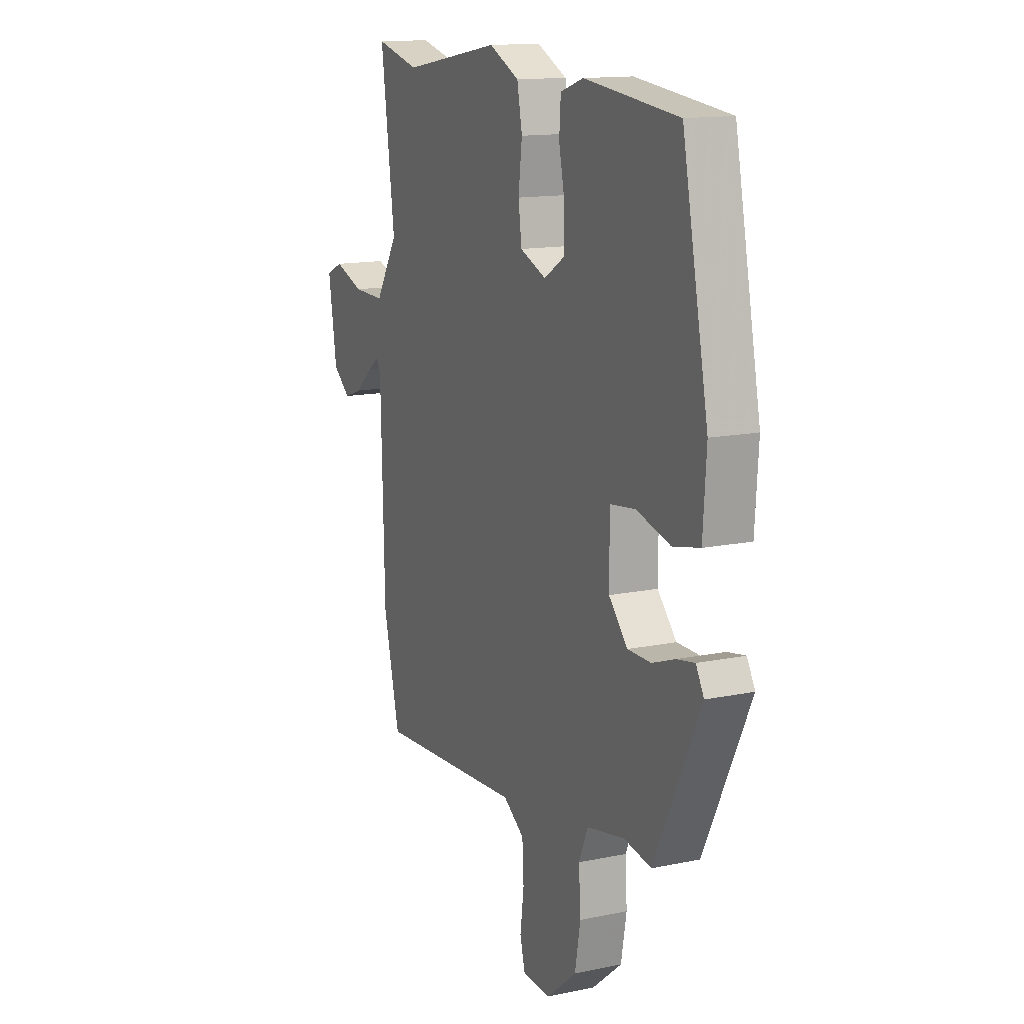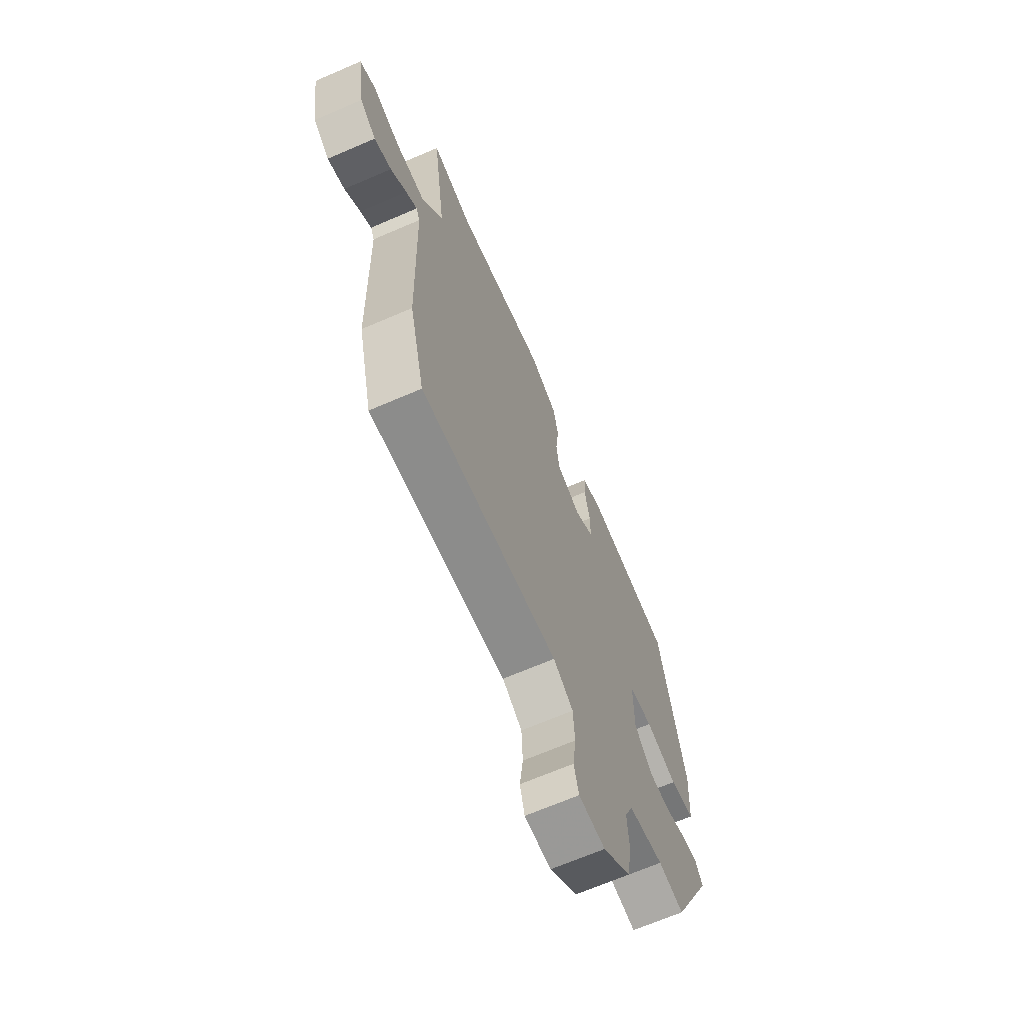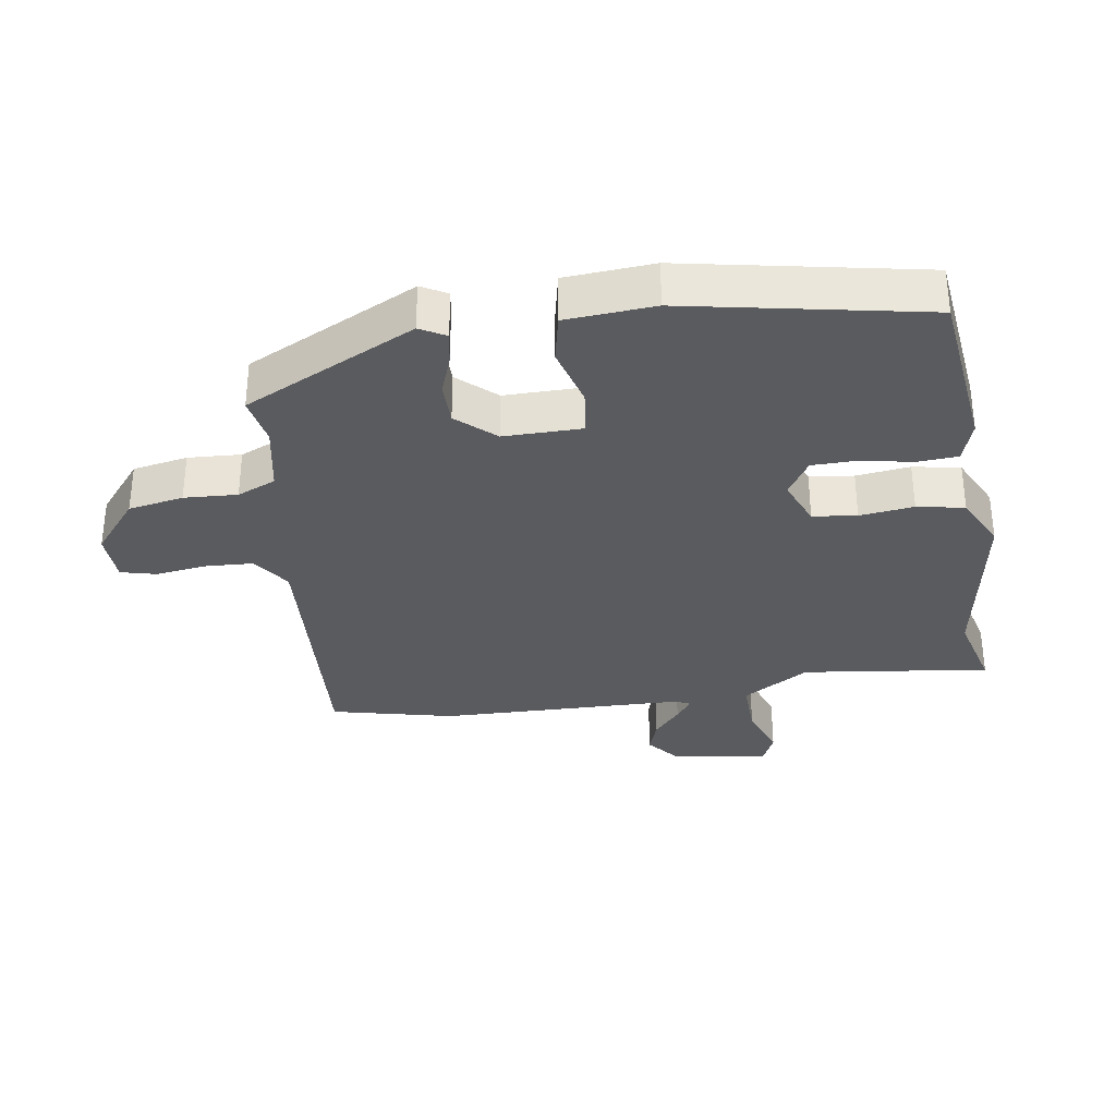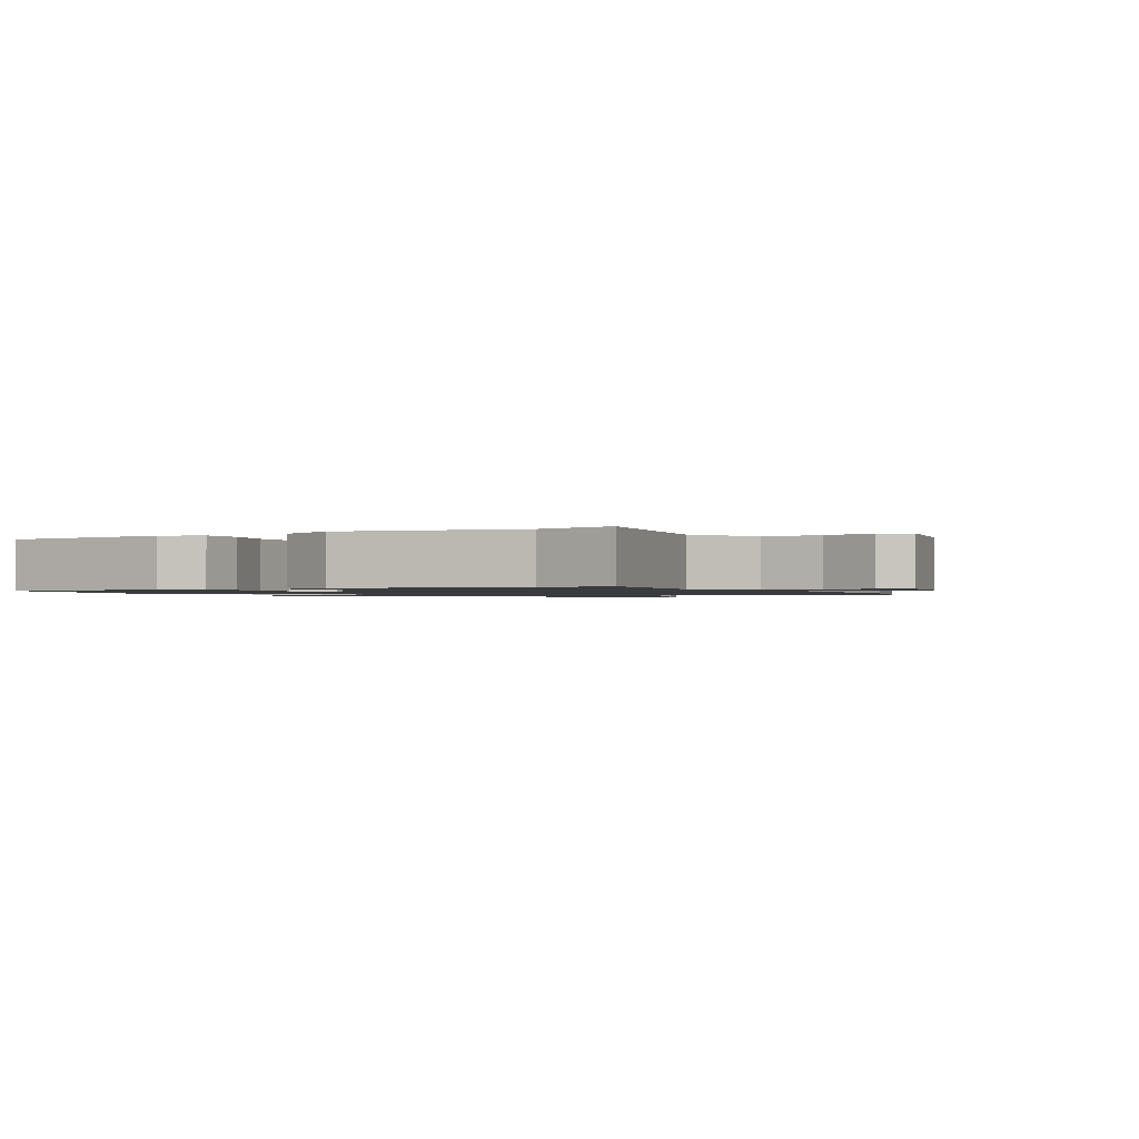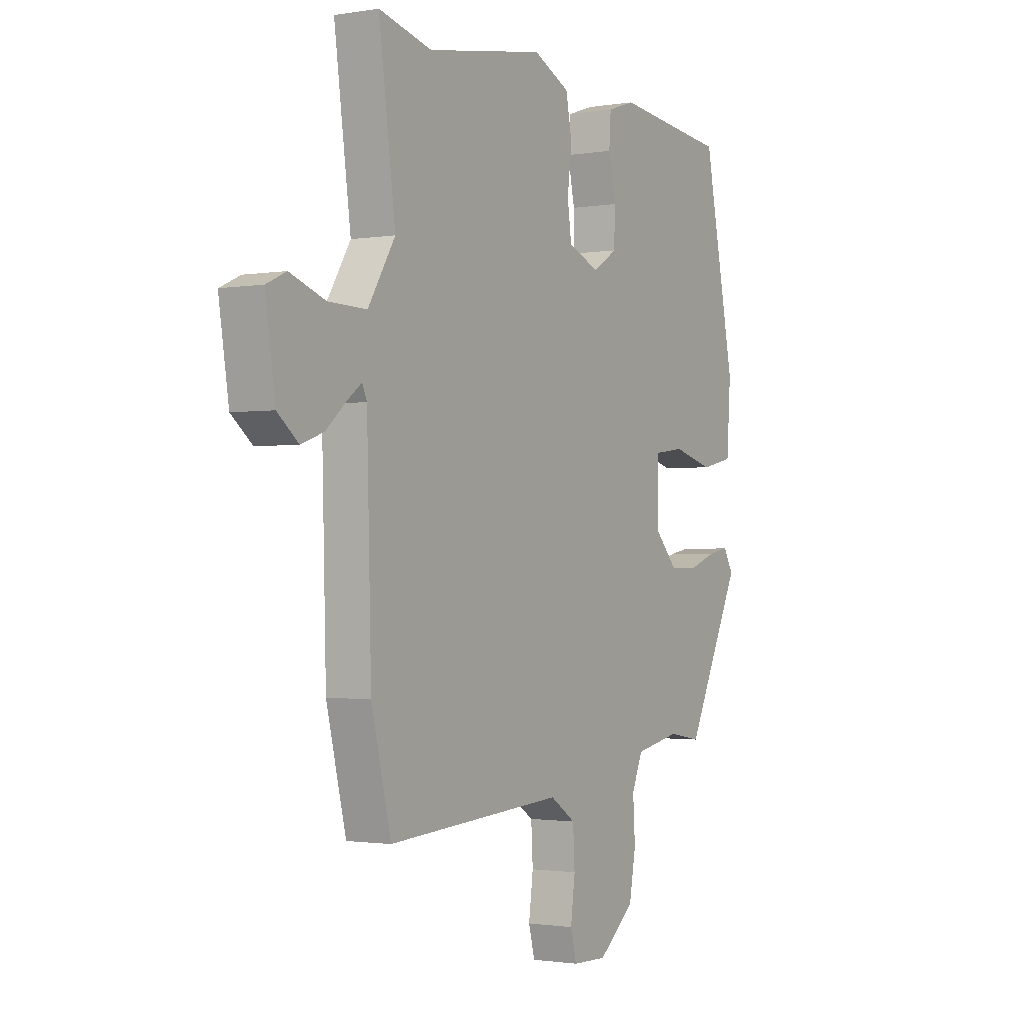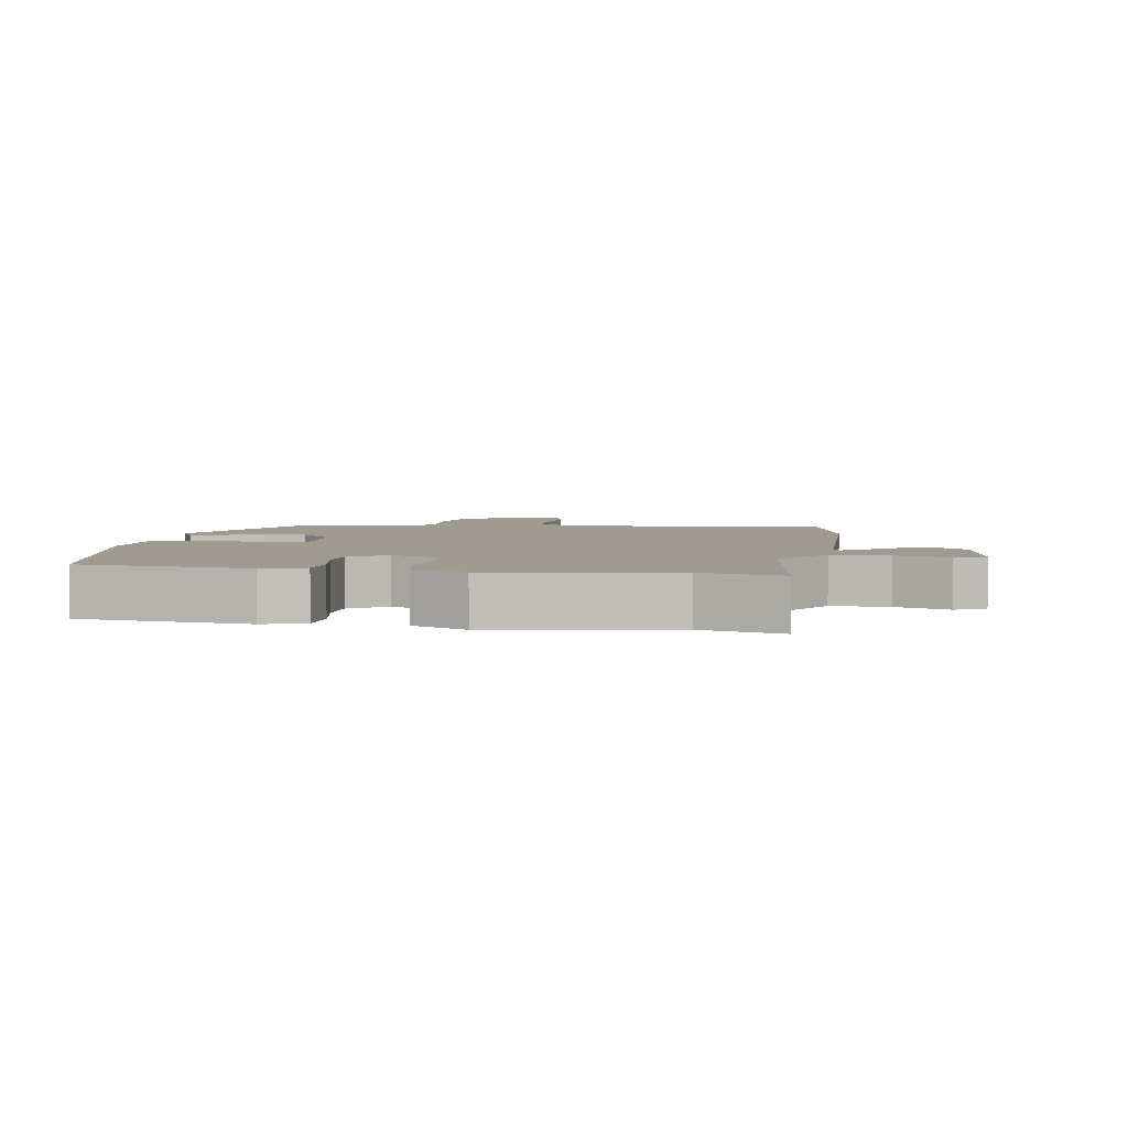
<metadata>
{"format":"obj","ext":"obj","renderer":"f3d","projection":"perspective","resolution":1024,"background":"white","views":[{"elev":14.0,"azim":-114.8,"up":"+Z"},{"elev":-67.6,"azim":113.4,"up":"+Z"},{"elev":-32.8,"azim":-80.9,"up":"+Y"},{"elev":-1.2,"azim":26.9,"up":"+Y"},{"elev":-1.4,"azim":121.5,"up":"+Z"},{"elev":4.1,"azim":9.5,"up":"+Y"}]}
</metadata>
<code>
v 0.395 0.07 0.473
v 0.516 0.07 0.504
v 0.478 0.07 0.219
v 0.54 0.07 0.118
v 0.627 0.07 0.12
v 0.708 0.07 0.149
v 0.754 0.07 0.128
v 0.731 0.07 -0.02
v 0.683 0.07 -0.059
v 0.632 0.07 -0.041
v 0.585 0.07 0
v 0.552 0.07 0.025
v 0.541 0.07 0.001
v 0.531 0.07 -0.373
v 0.486 0.07 -0.559
v 0.082 0.07 -0.531
v 0.024 0.07 -0.57
v 0.02 0.07 -0.643
v 0.03 0.07 -0.72
v 0.016 0.07 -0.774
v -0.062 0.07 -0.776
v -0.145 0.07 -0.707
v -0.16 0.07 -0.623
v -0.155 0.07 -0.542
v -0.18 0.07 -0.483
v -0.284 0.07 -0.462
v -0.359 0.07 -0.475
v -0.485 0.07 -0.214
v -0.463 0.07 -0.175
v -0.414 0.07 -0.184
v -0.351 0.07 -0.207
v -0.287 0.07 -0.207
v -0.235 0.07 -0.15
v -0.235 0.07 -0.031
v -0.305 0.07 -0.022
v -0.398 0.07 -0.047
v -0.472 0.07 -0.031
v -0.481 0.07 0.103
v -0.409 0.07 0.464
v -0.151 0.07 0.493
v -0.088 0.07 0.472
v -0.084 0.07 0.41
v -0.1 0.07 0.333
v -0.099 0.07 0.264
v -0.043 0.07 0.229
v 0.029 0.07 0.258
v 0.038 0.07 0.325
v 0.028 0.07 0.407
v 0.042 0.07 0.479
v 0.125 0.07 0.519
v 0.395 0 0.473
v 0.516 0 0.504
v 0.478 0 0.219
v 0.54 0 0.118
v 0.627 0 0.12
v 0.708 0 0.149
v 0.754 0 0.128
v 0.731 0 -0.02
v 0.683 0 -0.059
v 0.632 0 -0.041
v 0.585 0 0
v 0.552 0 0.025
v 0.541 0 0.001
v 0.531 0 -0.373
v 0.486 0 -0.559
v 0.082 0 -0.531
v 0.024 0 -0.57
v 0.02 0 -0.643
v 0.03 0 -0.72
v 0.016 0 -0.774
v -0.062 0 -0.776
v -0.145 0 -0.707
v -0.16 0 -0.623
v -0.155 0 -0.542
v -0.18 0 -0.483
v -0.284 0 -0.462
v -0.359 0 -0.475
v -0.485 0 -0.214
v -0.463 0 -0.175
v -0.414 0 -0.184
v -0.351 0 -0.207
v -0.287 0 -0.207
v -0.235 0 -0.15
v -0.235 0 -0.031
v -0.305 0 -0.022
v -0.398 0 -0.047
v -0.472 0 -0.031
v -0.481 0 0.103
v -0.409 0 0.464
v -0.151 0 0.493
v -0.088 0 0.472
v -0.084 0 0.41
v -0.1 0 0.333
v -0.099 0 0.264
v -0.043 0 0.229
v 0.029 0 0.258
v 0.038 0 0.325
v 0.028 0 0.407
v 0.042 0 0.479
v 0.125 0 0.519
f 49 50 1
f 48 49 1
f 47 48 1
f 1 2 3
f 47 1 3
f 46 47 3
f 45 46 3 4
f 41 42 43
f 40 41 43
f 39 40 43
f 38 39 43
f 37 38 43
f 36 37 43
f 35 36 43
f 34 35 43 44
f 33 34 44 45
f 29 30 31
f 28 29 31
f 27 28 31
f 26 27 31
f 25 26 31 32
f 24 25 32 33
f 22 23 24
f 21 22 24
f 20 21 24
f 19 20 24
f 18 19 24
f 24 33 45
f 18 24 45
f 17 18 45
f 13 14 15 16
f 17 45 4
f 16 17 4
f 13 16 4
f 12 13 4
f 9 10 11
f 8 9 11
f 7 8 11
f 6 7 11
f 5 6 11
f 4 5 11 12
f 51 100 99
f 51 99 98
f 51 98 97
f 53 52 51
f 53 51 97
f 53 97 96
f 54 53 96 95
f 93 92 91
f 93 91 90
f 93 90 89
f 93 89 88
f 93 88 87
f 93 87 86
f 93 86 85
f 94 93 85 84
f 95 94 84 83
f 81 80 79
f 81 79 78
f 81 78 77
f 81 77 76
f 82 81 76 75
f 83 82 75 74
f 74 73 72
f 74 72 71
f 74 71 70
f 74 70 69
f 74 69 68
f 95 83 74
f 95 74 68
f 95 68 67
f 66 65 64 63
f 54 95 67
f 54 67 66
f 54 66 63
f 54 63 62
f 61 60 59
f 61 59 58
f 61 58 57
f 61 57 56
f 61 56 55
f 62 61 55 54
f 1 51 52 2
f 2 52 53 3
f 3 53 54 4
f 4 54 55 5
f 5 55 56 6
f 6 56 57 7
f 7 57 58 8
f 8 58 59 9
f 9 59 60 10
f 10 60 61 11
f 11 61 62 12
f 12 62 63 13
f 13 63 64 14
f 14 64 65 15
f 15 65 66 16
f 16 66 67 17
f 17 67 68 18
f 18 68 69 19
f 19 69 70 20
f 20 70 71 21
f 21 71 72 22
f 22 72 73 23
f 23 73 74 24
f 24 74 75 25
f 25 75 76 26
f 26 76 77 27
f 27 77 78 28
f 28 78 79 29
f 29 79 80 30
f 30 80 81 31
f 31 81 82 32
f 32 82 83 33
f 33 83 84 34
f 34 84 85 35
f 35 85 86 36
f 36 86 87 37
f 37 87 88 38
f 38 88 89 39
f 39 89 90 40
f 40 90 91 41
f 41 91 92 42
f 42 92 93 43
f 43 93 94 44
f 44 94 95 45
f 45 95 96 46
f 46 96 97 47
f 47 97 98 48
f 48 98 99 49
f 49 99 100 50
f 50 100 51 1

</code>
